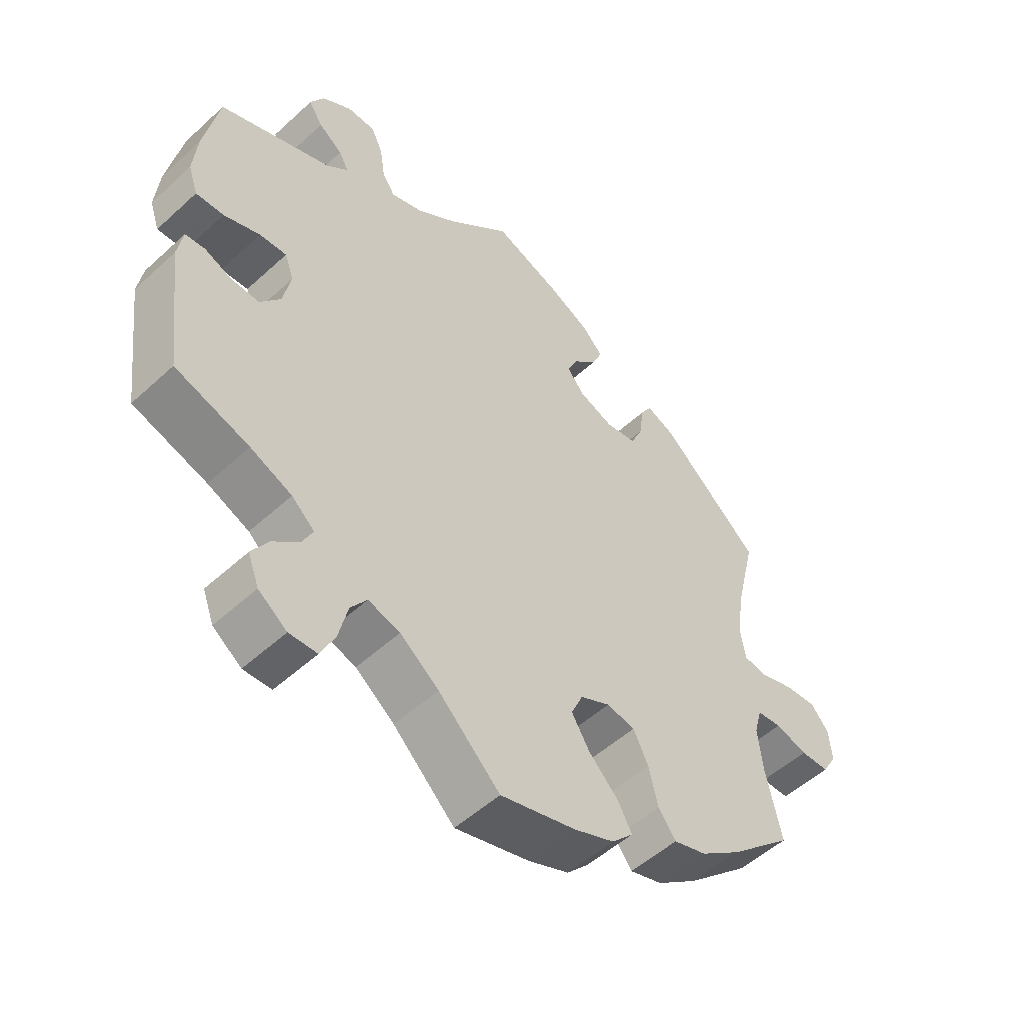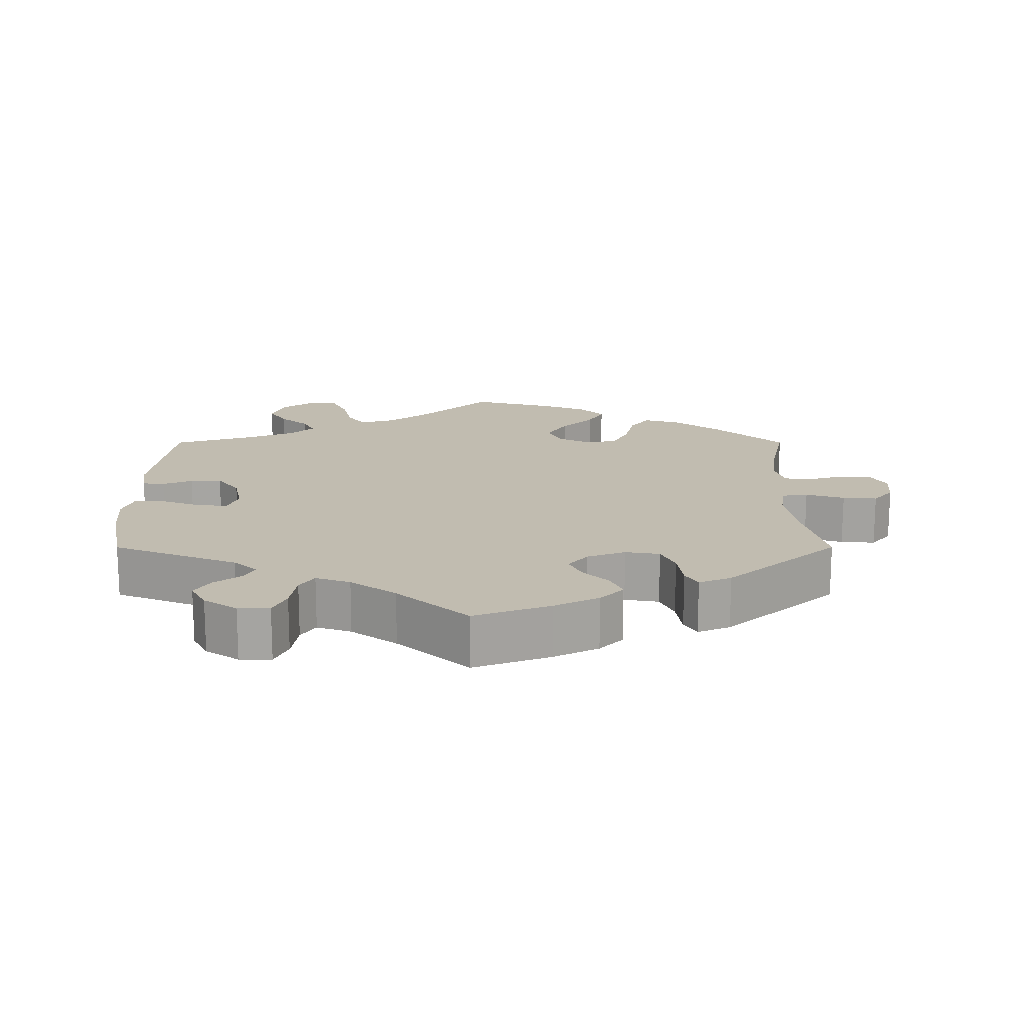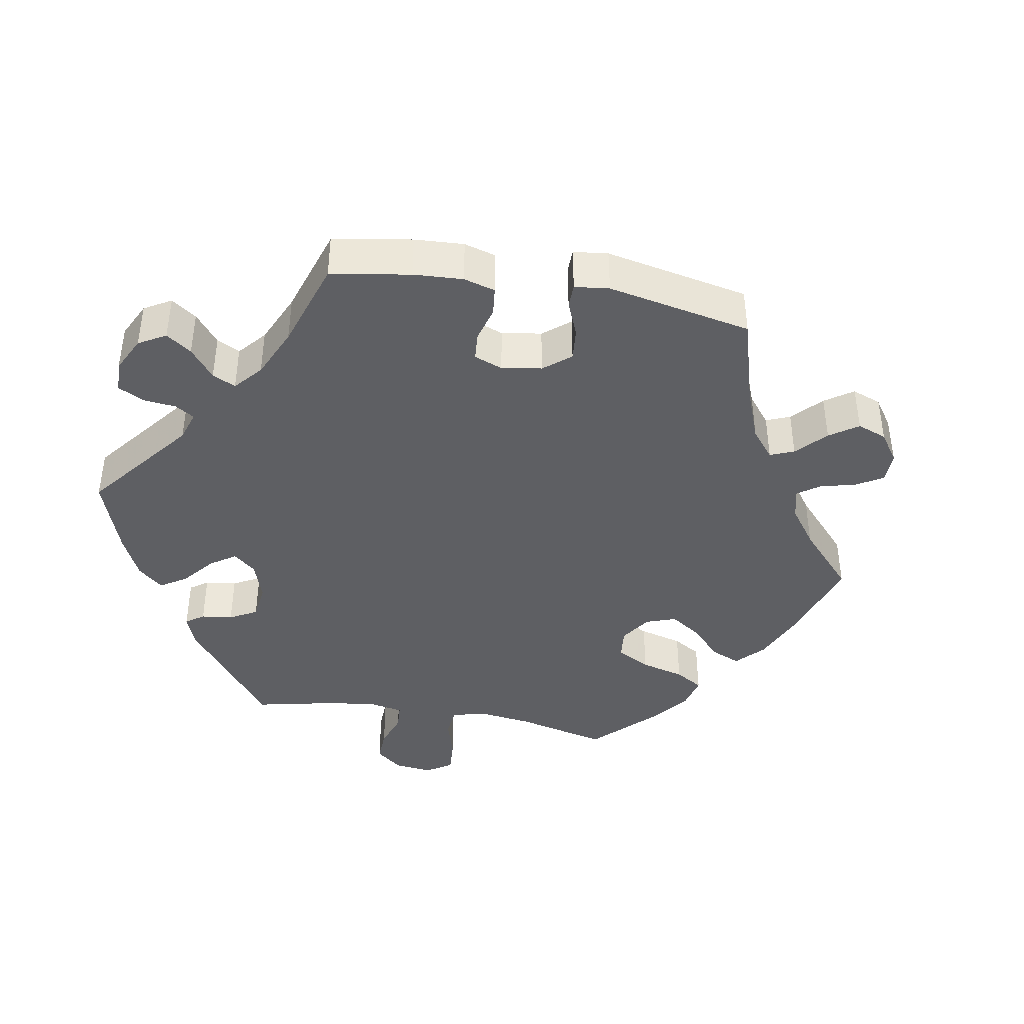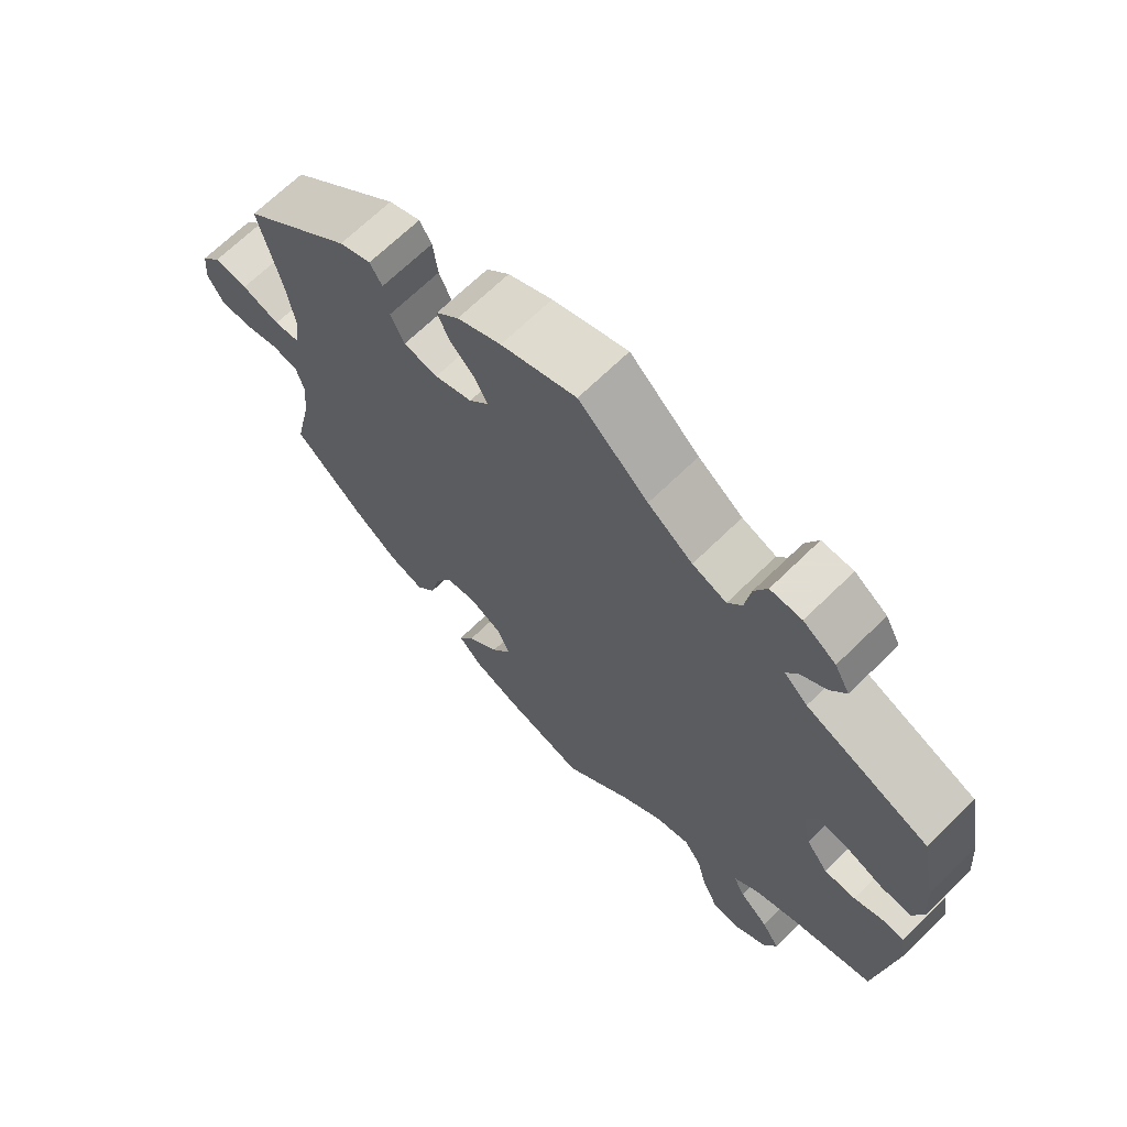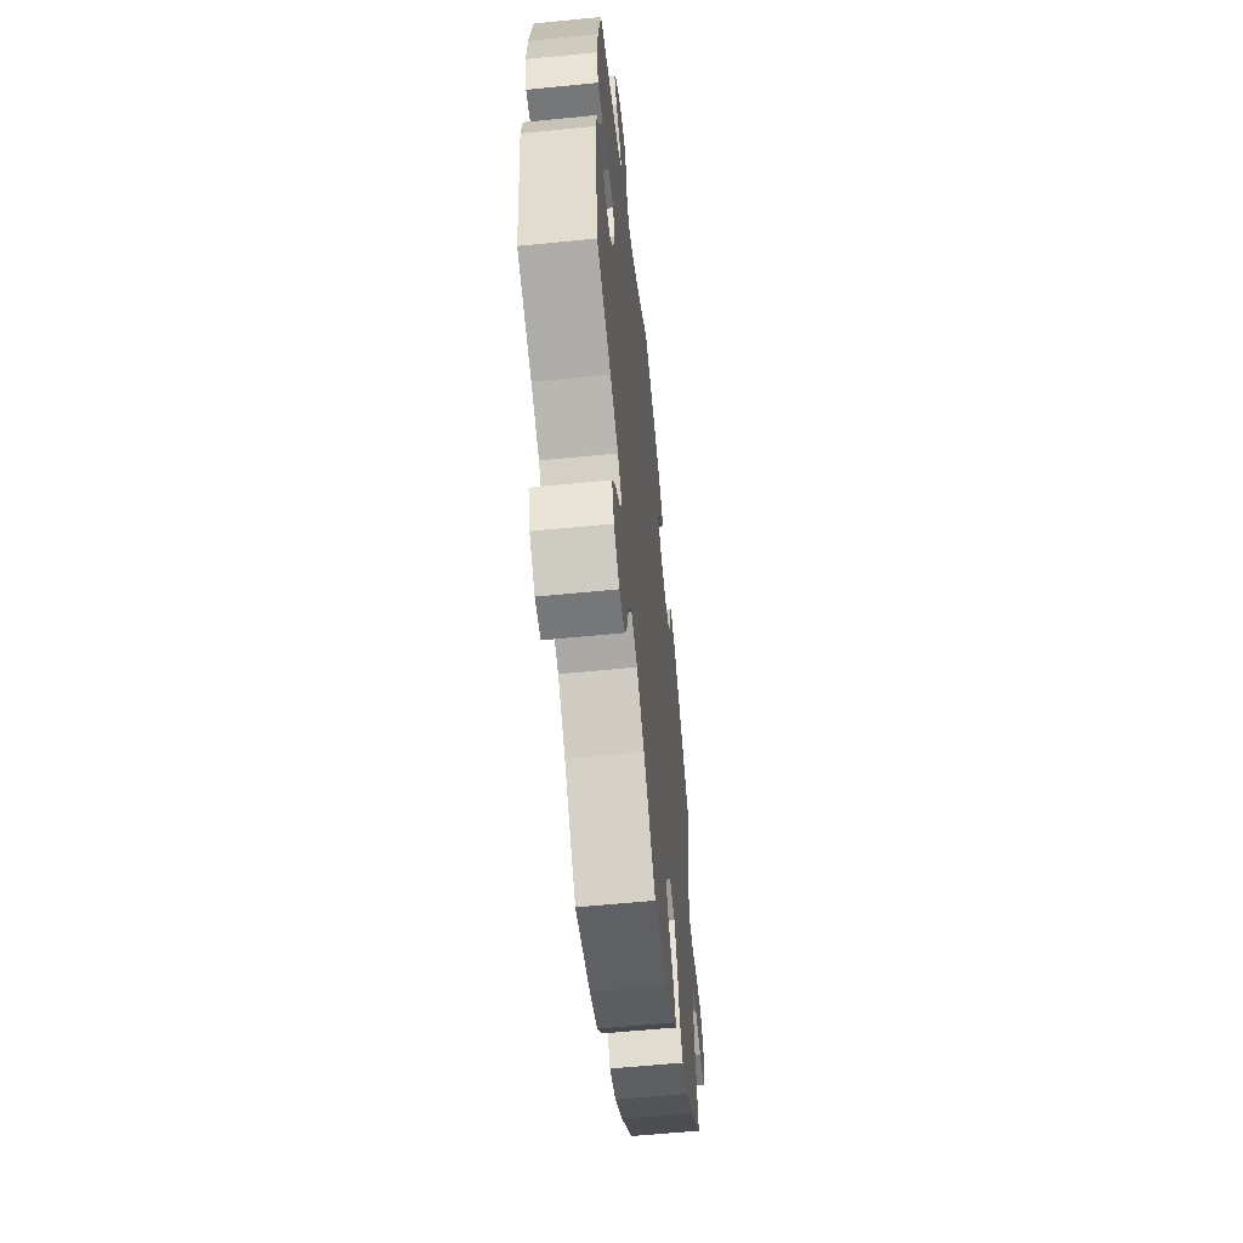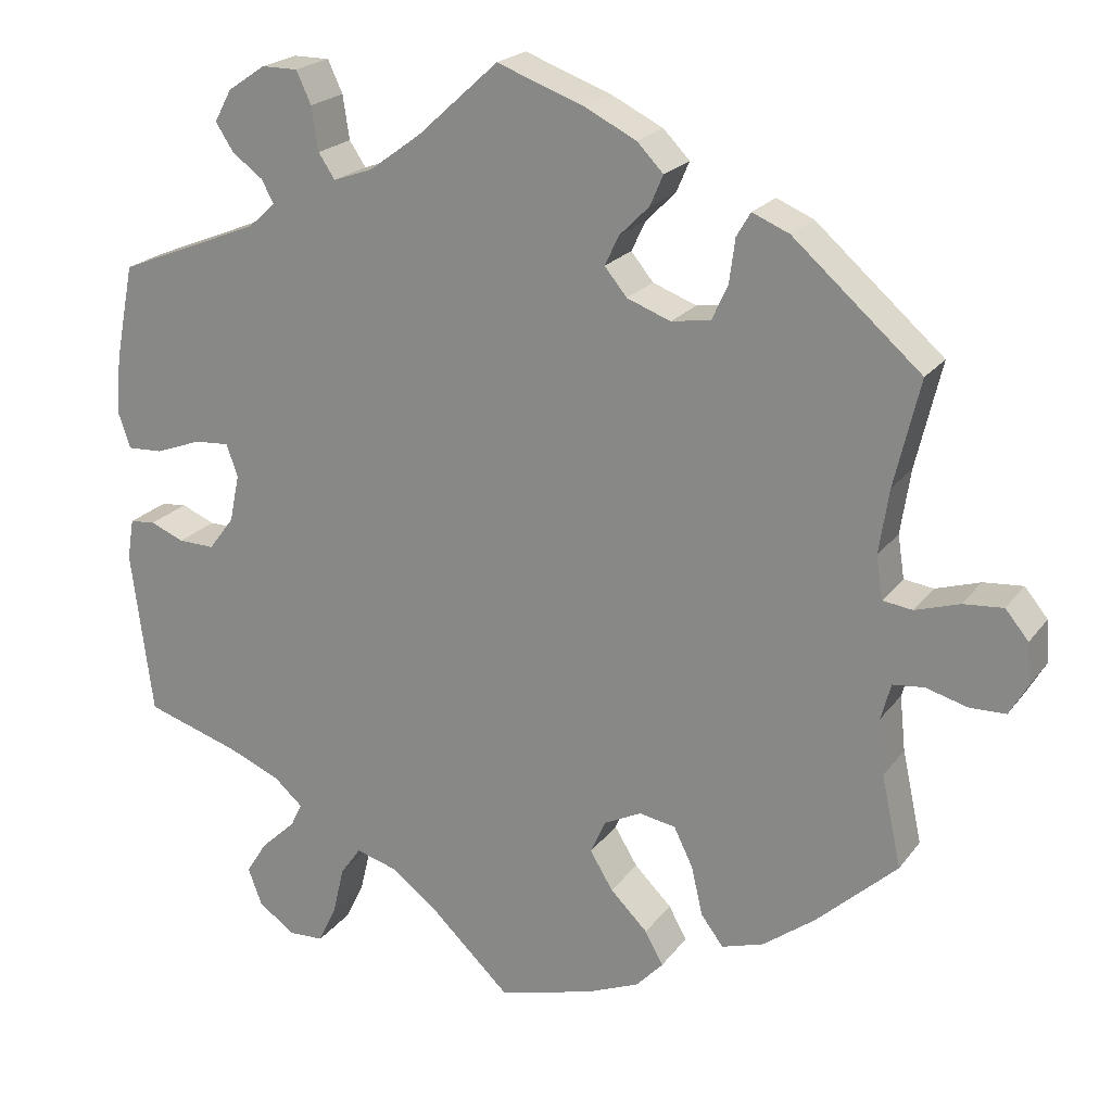
<metadata>
{"format":"obj","ext":"obj","renderer":"f3d","projection":"perspective","resolution":1024,"background":"white","views":[{"elev":-52.5,"azim":-45.5,"up":"+Z"},{"elev":16.6,"azim":-0.1,"up":"+Y"},{"elev":-40.9,"azim":19.7,"up":"+Y"},{"elev":68.1,"azim":-134.4,"up":"+Z"},{"elev":-59.7,"azim":-84.2,"up":"+Z"},{"elev":21.2,"azim":26.2,"up":"+Z"}]}
</metadata>
<code>
v -0.095 0.07 -0.487
v -0.155 0.07 -0.441
v -0.204 0.07 -0.427
v -0.229 0.07 -0.462
v -0.243 0.07 -0.521
v -0.265 0.07 -0.567
v -0.308 0.07 -0.569
v -0.352 0.07 -0.537
v -0.369 0.07 -0.492
v -0.344 0.07 -0.452
v -0.303 0.07 -0.416
v -0.287 0.07 -0.383
v -0.322 0.07 -0.352
v -0.386 0.07 -0.325
v -0.5 0.07 -0.289
v -0.526 0.07 -0.088
v -0.518 0.07 -0.039
v -0.487 0.07 -0.036
v -0.446 0.07 -0.053
v -0.402 0.07 -0.054
v -0.371 0.07 -0.013
v -0.359 0.07 0.045
v -0.373 0.07 0.084
v -0.415 0.07 0.081
v -0.471 0.07 0.06
v -0.514 0.07 0.058
v -0.529 0.07 0.102
v -0.523 0.07 0.171
v -0.5 0.07 0.289
v -0.326 0.07 0.359
v -0.293 0.07 0.389
v -0.308 0.07 0.417
v -0.345 0.07 0.444
v -0.367 0.07 0.478
v -0.346 0.07 0.517
v -0.3 0.07 0.548
v -0.256 0.07 0.548
v -0.238 0.07 0.509
v -0.23 0.07 0.456
v -0.21 0.07 0.426
v -0.162 0.07 0.443
v -0.099 0.07 0.489
v -0.001 0.07 0.578
v 0.105 0.07 0.539
v 0.167 0.07 0.508
v 0.199 0.07 0.475
v 0.183 0.07 0.438
v 0.147 0.07 0.402
v 0.13 0.07 0.366
v 0.157 0.07 0.333
v 0.21 0.07 0.313
v 0.258 0.07 0.321
v 0.277 0.07 0.363
v 0.284 0.07 0.416
v 0.301 0.07 0.445
v 0.346 0.07 0.426
v 0.501 0.07 0.29
v 0.47 0.07 0.161
v 0.458 0.07 0.083
v 0.466 0.07 0.031
v 0.502 0.07 0.026
v 0.556 0.07 0.043
v 0.604 0.07 0.047
v 0.632 0.07 0.013
v 0.636 0.07 -0.037
v 0.614 0.07 -0.075
v 0.57 0.07 -0.076
v 0.52 0.07 -0.062
v 0.482 0.07 -0.066
v 0.47 0.07 -0.11
v 0.477 0.07 -0.177
v 0.501 0.07 -0.288
v 0.403 0.07 -0.378
v 0.34 0.07 -0.425
v 0.289 0.07 -0.441
v 0.262 0.07 -0.405
v 0.248 0.07 -0.345
v 0.225 0.07 -0.298
v 0.181 0.07 -0.29
v 0.135 0.07 -0.313
v 0.117 0.07 -0.354
v 0.145 0.07 -0.4
v 0.19 0.07 -0.445
v 0.212 0.07 -0.485
v 0.179 0.07 -0.52
v 0.116 0.07 -0.546
v 0 0.07 -0.578
v -0.095 0 -0.487
v -0.155 0 -0.441
v -0.204 0 -0.427
v -0.229 0 -0.462
v -0.243 0 -0.521
v -0.265 0 -0.567
v -0.308 0 -0.569
v -0.352 0 -0.537
v -0.369 0 -0.492
v -0.344 0 -0.452
v -0.303 0 -0.416
v -0.287 0 -0.383
v -0.322 0 -0.352
v -0.386 0 -0.325
v -0.5 0 -0.289
v -0.526 0 -0.088
v -0.518 0 -0.039
v -0.487 0 -0.036
v -0.446 0 -0.053
v -0.402 0 -0.054
v -0.371 0 -0.013
v -0.359 0 0.045
v -0.373 0 0.084
v -0.415 0 0.081
v -0.471 0 0.06
v -0.514 0 0.058
v -0.529 0 0.102
v -0.523 0 0.171
v -0.5 0 0.289
v -0.326 0 0.359
v -0.293 0 0.389
v -0.308 0 0.417
v -0.345 0 0.444
v -0.367 0 0.478
v -0.346 0 0.517
v -0.3 0 0.548
v -0.256 0 0.548
v -0.238 0 0.509
v -0.23 0 0.456
v -0.21 0 0.426
v -0.162 0 0.443
v -0.099 0 0.489
v -0.001 0 0.578
v 0.105 0 0.539
v 0.167 0 0.508
v 0.199 0 0.475
v 0.183 0 0.438
v 0.147 0 0.402
v 0.13 0 0.366
v 0.157 0 0.333
v 0.21 0 0.313
v 0.258 0 0.321
v 0.277 0 0.363
v 0.284 0 0.416
v 0.301 0 0.445
v 0.346 0 0.426
v 0.501 0 0.29
v 0.47 0 0.161
v 0.458 0 0.083
v 0.466 0 0.031
v 0.502 0 0.026
v 0.556 0 0.043
v 0.604 0 0.047
v 0.632 0 0.013
v 0.636 0 -0.037
v 0.614 0 -0.075
v 0.57 0 -0.076
v 0.52 0 -0.062
v 0.482 0 -0.066
v 0.47 0 -0.11
v 0.477 0 -0.177
v 0.501 0 -0.288
v 0.403 0 -0.378
v 0.34 0 -0.425
v 0.289 0 -0.441
v 0.262 0 -0.405
v 0.248 0 -0.345
v 0.225 0 -0.298
v 0.181 0 -0.29
v 0.135 0 -0.313
v 0.117 0 -0.354
v 0.145 0 -0.4
v 0.19 0 -0.445
v 0.212 0 -0.485
v 0.179 0 -0.52
v 0.116 0 -0.546
v 0 0 -0.578
f 86 87 1
f 85 86 1 2
f 82 83 84 85
f 81 82 85 2
f 80 81 2 3
f 79 80 3
f 74 75 76 77
f 74 77 78
f 71 72 73 74
f 70 71 74 78
f 69 70 78 79
f 65 66 67 68
f 65 68 69
f 64 65 69
f 61 62 63 64
f 61 64 69
f 60 61 69 79
f 55 56 57 58
f 53 54 55 58
f 52 53 58 59
f 51 52 59 60
f 45 46 47 48
f 45 48 49
f 42 43 44 45
f 41 42 45 49
f 40 41 49 50
f 36 37 38 39
f 36 39 40
f 35 36 40
f 32 33 34 35
f 31 32 35 40
f 30 31 40 50
f 24 25 26 27
f 23 24 27 28
f 16 17 18 19
f 14 15 16 19
f 13 14 19 20
f 12 13 20 21
f 8 9 10 11
f 8 11 12
f 7 8 12
f 4 5 6 7
f 3 4 7 12
f 23 28 29 30
f 22 23 30 50
f 50 51 60 79
f 21 22 50 79
f 3 12 21 79
f 88 174 173
f 89 88 173 172
f 172 171 170 169
f 89 172 169 168
f 90 89 168 167
f 90 167 166
f 164 163 162 161
f 165 164 161
f 161 160 159 158
f 165 161 158 157
f 166 165 157 156
f 155 154 153 152
f 156 155 152
f 156 152 151
f 151 150 149 148
f 156 151 148
f 166 156 148 147
f 145 144 143 142
f 145 142 141 140
f 146 145 140 139
f 147 146 139 138
f 135 134 133 132
f 136 135 132
f 132 131 130 129
f 136 132 129 128
f 137 136 128 127
f 126 125 124 123
f 127 126 123
f 127 123 122
f 122 121 120 119
f 127 122 119 118
f 137 127 118 117
f 114 113 112 111
f 115 114 111 110
f 106 105 104 103
f 106 103 102 101
f 107 106 101 100
f 108 107 100 99
f 98 97 96 95
f 99 98 95
f 99 95 94
f 94 93 92 91
f 99 94 91 90
f 117 116 115 110
f 137 117 110 109
f 166 147 138 137
f 166 137 109 108
f 166 108 99 90
f 1 88 89 2
f 2 89 90 3
f 3 90 91 4
f 4 91 92 5
f 5 92 93 6
f 6 93 94 7
f 7 94 95 8
f 8 95 96 9
f 9 96 97 10
f 10 97 98 11
f 11 98 99 12
f 12 99 100 13
f 13 100 101 14
f 14 101 102 15
f 15 102 103 16
f 16 103 104 17
f 17 104 105 18
f 18 105 106 19
f 19 106 107 20
f 20 107 108 21
f 21 108 109 22
f 22 109 110 23
f 23 110 111 24
f 24 111 112 25
f 25 112 113 26
f 26 113 114 27
f 27 114 115 28
f 28 115 116 29
f 29 116 117 30
f 30 117 118 31
f 31 118 119 32
f 32 119 120 33
f 33 120 121 34
f 34 121 122 35
f 35 122 123 36
f 36 123 124 37
f 37 124 125 38
f 38 125 126 39
f 39 126 127 40
f 40 127 128 41
f 41 128 129 42
f 42 129 130 43
f 43 130 131 44
f 44 131 132 45
f 45 132 133 46
f 46 133 134 47
f 47 134 135 48
f 48 135 136 49
f 49 136 137 50
f 50 137 138 51
f 51 138 139 52
f 52 139 140 53
f 53 140 141 54
f 54 141 142 55
f 55 142 143 56
f 56 143 144 57
f 57 144 145 58
f 58 145 146 59
f 59 146 147 60
f 60 147 148 61
f 61 148 149 62
f 62 149 150 63
f 63 150 151 64
f 64 151 152 65
f 65 152 153 66
f 66 153 154 67
f 67 154 155 68
f 68 155 156 69
f 69 156 157 70
f 70 157 158 71
f 71 158 159 72
f 72 159 160 73
f 73 160 161 74
f 74 161 162 75
f 75 162 163 76
f 76 163 164 77
f 77 164 165 78
f 78 165 166 79
f 79 166 167 80
f 80 167 168 81
f 81 168 169 82
f 82 169 170 83
f 83 170 171 84
f 84 171 172 85
f 85 172 173 86
f 86 173 174 87
f 87 174 88 1

</code>
